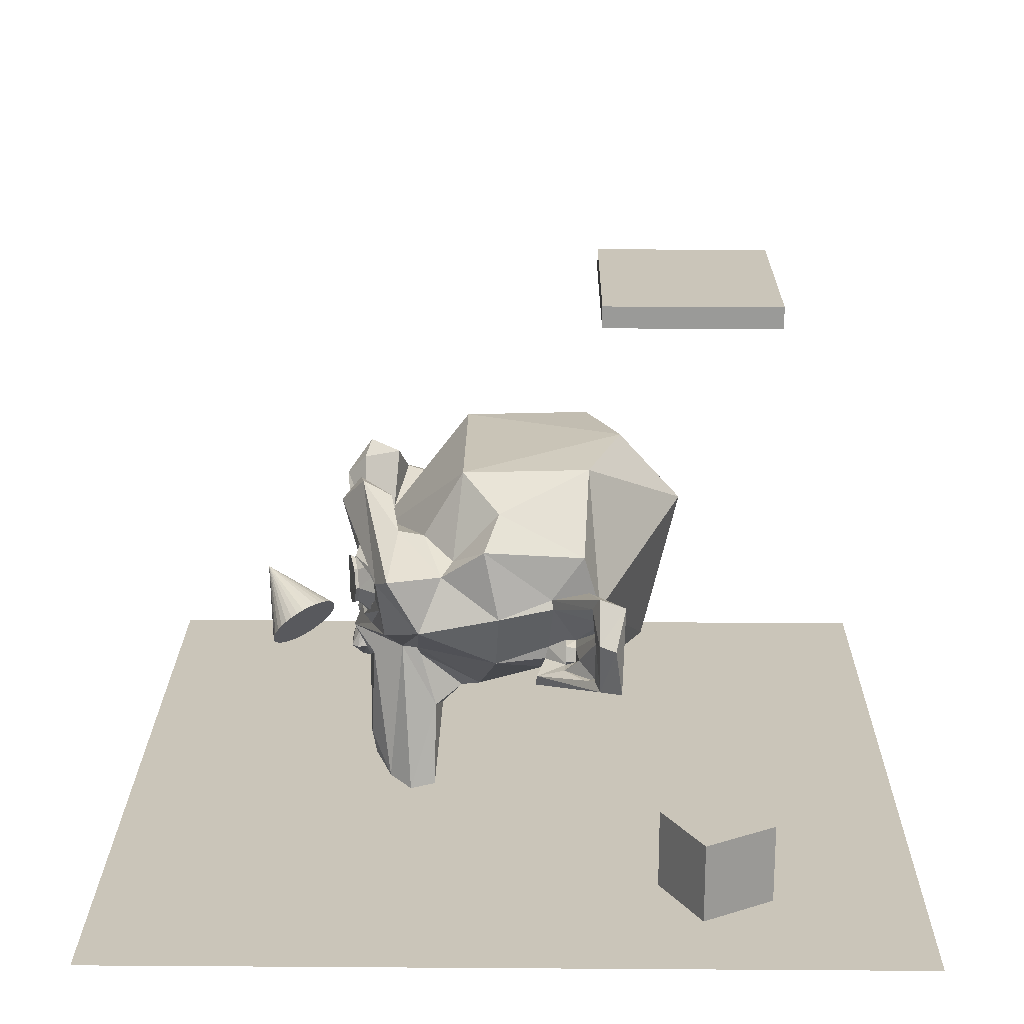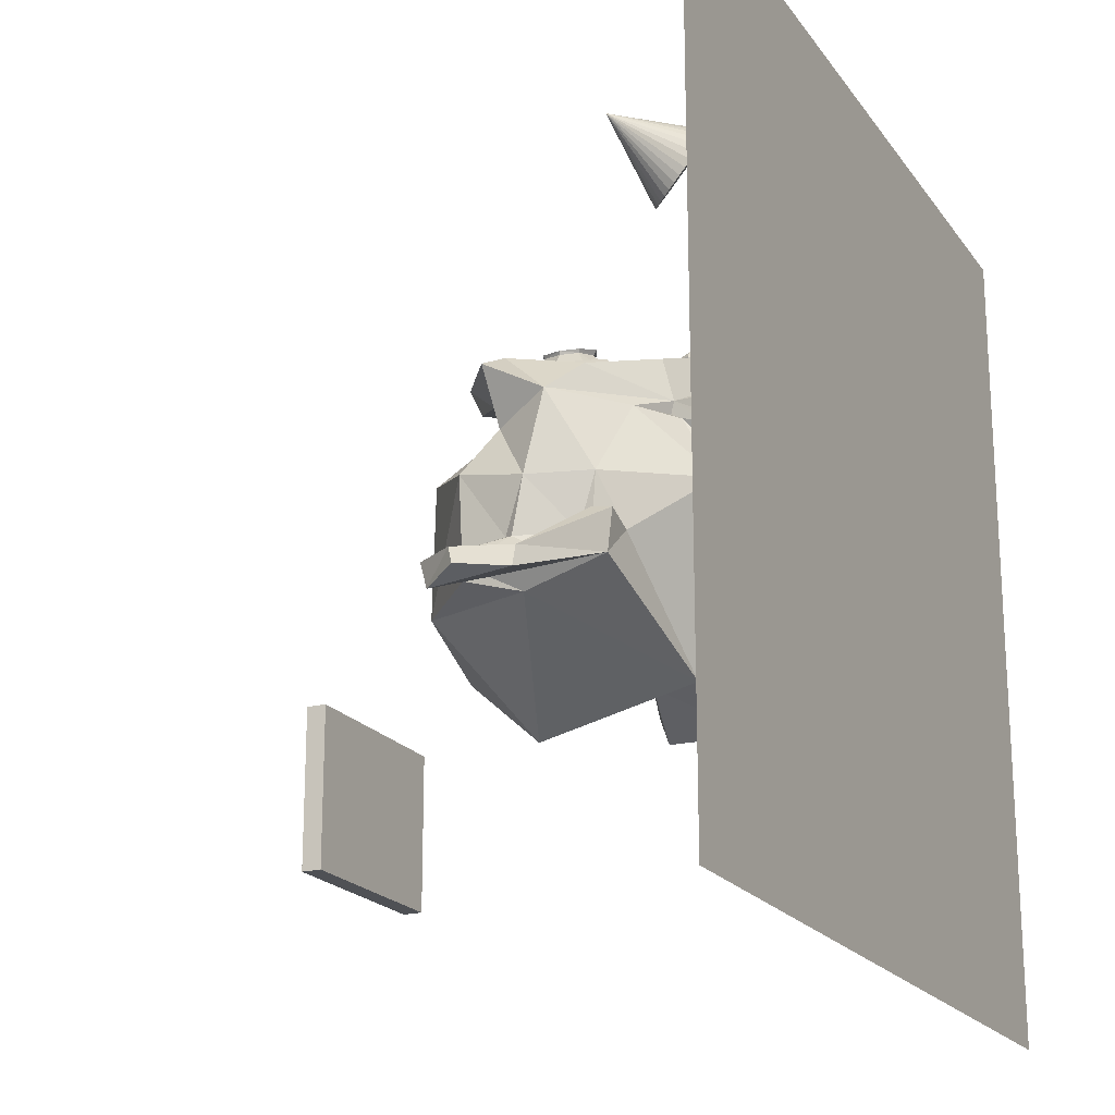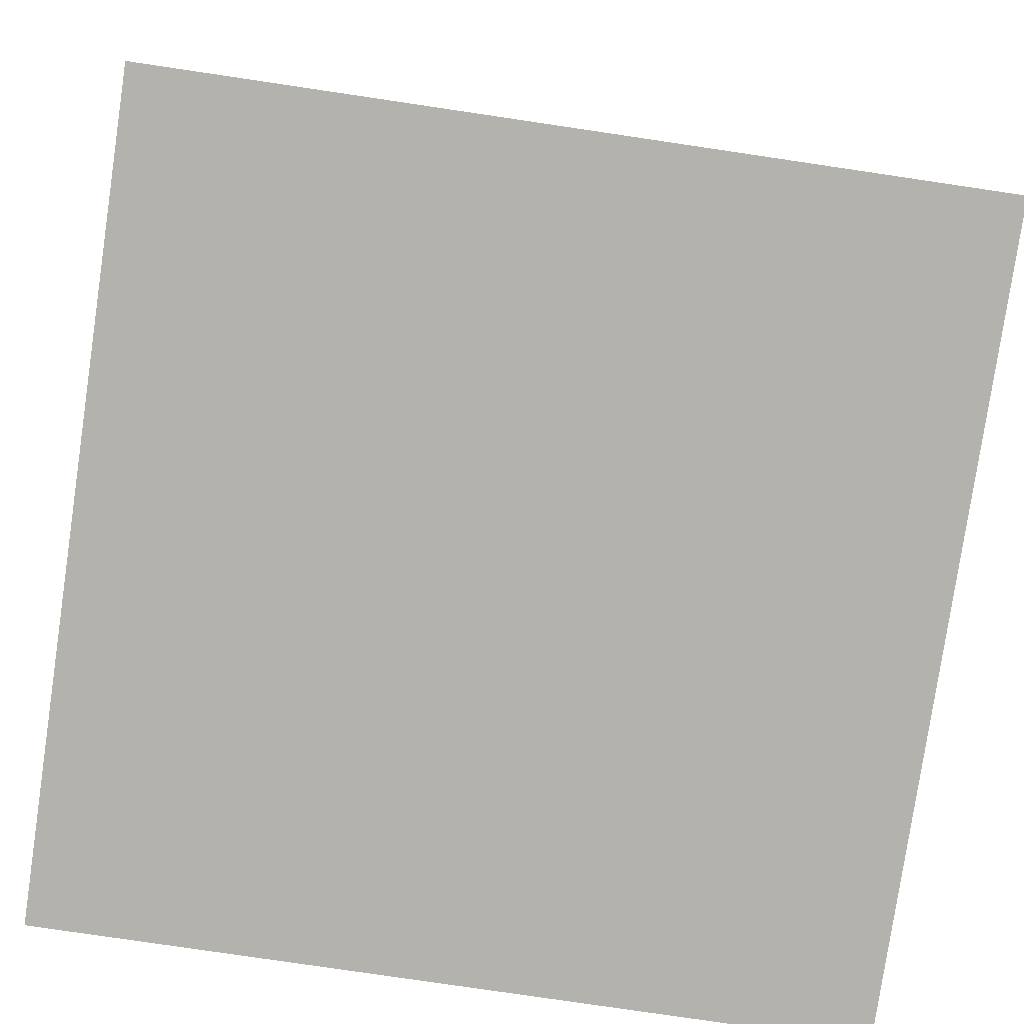
<metadata>
{"format":"obj","ext":"obj","renderer":"f3d","projection":"perspective","resolution":1024,"background":"white","views":[{"elev":20.7,"azim":90.7,"up":"+Y"},{"elev":-20.0,"azim":-64.8,"up":"+Z"},{"elev":-79.6,"azim":-8.4,"up":"+Y"}]}
</metadata>
<code>
o Suzanne
v 0.2109 -0.3906 0.1641
v 0.7344 -0.04688 0.07031
v 0.4375 -0.09375 0.4688
v -0.7969 0.5625 0.125
v -0.8203 0.3281 -0.2031
v -0.8516 0.2344 0.05469
v 0.3516 0.1328 0.7812
v 0.3516 -0.02344 0.6172
v 0.4375 0.1641 0.7656
v 0.1562 0.05469 0.6484
v 0.2734 0.1641 0.7969
v 0.2422 0.2422 0.7969
v -0.07812 0.2422 0.6562
v -0.1562 0.4375 0.6484
v -0.2422 0.2422 0.7969
v 0.4531 0.8516 0.2344
v 0.4531 0.8672 -0.3828
v 0 0.8984 -0.5469
v 0.3516 0.5156 0.6172
v 0.1562 0.4375 0.6484
v 0.3516 0.3594 0.7812
v 0.5469 0.4375 0.5781
v 0.4375 0.3281 0.7656
v 0.4688 0.2422 0.7578
v 0.4766 0.2422 0.7734
v -0.4375 0.3281 0.7656
v -0.4766 0.2422 0.7734
v -0.4453 0.3359 0.7812
v 0.4453 0.3359 0.7812
v -0.3516 0.3594 0.7812
v -0.3516 0.375 0.8047
v -0.2734 0.3281 0.7969
v -0.2656 0.3359 0.8203
v -0.2266 0.2422 0.8203
v -0.2656 0.1562 0.8203
v 0.4453 0.1562 0.7812
v 0.3516 0.1172 0.8047
v -0.4453 0.1562 0.7812
v -0.3516 0.1328 0.7812
v -0.3516 0.1172 0.8047
v -0.4375 0.1641 0.7656
v -0.6016 0.375 0.6641
v -0.5625 0.3516 0.6953
v -0.4219 0.3984 0.7734
v -0.2344 -0.9141 0.6328
v -0.2031 -0.1875 0.5625
v -0.3281 -0.9453 0.5234
v 0.6406 0.7031 0.05469
v 0.7969 0.5391 -0.3594
v -0.2109 -0.2266 0.4688
v -0.1797 -0.4141 0.2578
v -0.25 -0.5 0.3906
v -0.2031 0.6172 0.8516
v -0.3203 0.7578 0.7344
v -0.7422 0.375 0.6562
v -1.047 0 -0.4219
v -0.9375 0.0625 -0.3359
v -1.188 0.3438 -0.4844
v 0 0.4297 0.7422
v 0 0.3516 0.8203
v 0.3203 0.7578 0.7344
v 0.2031 0.6172 0.8516
v 0.7422 0.375 0.6562
v -0.3281 0.4766 0.7422
v -0.1094 -0.2266 0.8281
v -0.1328 -0.2266 0.7969
v 0 -0.3203 0.7812
v -0.8594 0.4297 0.5938
v -0.8281 0.1484 0.4453
v 0.1562 0.7188 0.7578
v -0.125 -0.2266 0.75
v 0 -0.3281 0.7422
v 0.8594 0.3828 -0.3828
v 0.7734 0.2656 -0.4375
v 0.8203 0.3281 -0.2031
v 0.1016 -0.1484 0.7422
v 0.1328 -0.2266 0.7969
v 0.125 -0.2266 0.75
v -0.1016 -0.1484 0.7422
v 0.03906 -0.125 0.7812
v 0 -0.1406 0.7422
v -0.03906 -0.125 0.7812
v -0.1094 -0.1328 0.7812
v -1.312 0.05469 -0.5312
v -0.8594 0.3828 -0.3828
v -0.7891 -0.125 -0.3281
v 0 -0.1953 0.75
v 0 -0.1875 0.7969
v 0 -0.2031 0.8281
v -0.04688 -0.1484 0.8125
v 0.1094 -0.1328 0.7812
v 0.1094 -0.2266 0.8281
v 0.3516 0.375 0.8047
v 0.2734 0.3281 0.7969
v -0.4531 0.8672 -0.3828
v 0 0.5625 -0.8516
v -0.7734 0.2656 -0.4375
v 0.04688 -0.8672 0.6875
v 0.09375 -0.8125 0.6406
v 0.04688 -0.8516 0.6328
v -0.09375 -0.8125 0.6406
v -0.04688 -0.8672 0.6875
v -0.04688 -0.8516 0.6328
v 0.09375 -0.8203 0.7109
v 0.09375 -0.75 0.6641
v -0.09375 -0.75 0.6641
v -0.09375 -0.8203 0.7109
v 0.8125 -0.01562 -0.2734
v 0.8438 0.01562 -0.2734
v 0.8203 0.08594 -0.2734
v -0.1875 0.1562 0.7734
v -0.375 0.0625 0.7422
v -0.2031 0.09375 0.7422
v 0.625 0.1875 0.6484
v 0.375 0.0625 0.7422
v 0.375 0.01562 0.7031
v 0.4219 0.3984 0.7734
v 0.5625 0.3516 0.6953
v 0.6016 0.375 0.6641
v -0.3359 0.4062 0.75
v -0.5312 0.3359 0.6797
v -0.0625 -0.8828 0.6953
v -0.3516 -0.02344 0.6172
v -0.1562 0.05469 0.6484
v 0.04688 -0.1484 0.8125
v 0.2344 0.3594 0.7578
v 0.1719 0.2188 0.7812
v 0.2031 0.1719 0.75
v 0.1875 0.1562 0.7734
v 0.1328 0.2109 0.7578
v -0.1094 0.4609 0.6094
v -0.3359 0.6875 0.5938
v -0.1562 0.7188 0.7578
v 0.2031 -0.1875 0.5625
v 0.1641 -0.2422 0.7109
v 0.2344 -0.9141 0.6328
v -0.4609 0.5234 0.4297
v -0.6328 0.4531 0.2812
v -0.7266 0.4062 0.3359
v 0.7969 0.5625 0.125
v 0.8516 0.2344 0.05469
v 0.125 -0.5391 0.3594
v 0.3281 -0.9141 0.3984
v -0.125 -0.5391 0.3594
v -0.1719 0.2188 0.7812
v -0.2109 0.375 0.7812
v -0.2344 0.3594 0.7578
v -0.3281 -0.9141 0.3984
v 0.3281 -0.9453 0.5234
v 0.25 -0.5 0.3906
v 0.1797 -0.4141 0.2578
v 0.2109 -0.2266 0.4688
v -0.7344 -0.04688 0.07031
v -0.5938 -0.125 -0.1641
v -0.2109 -0.3906 0.1641
v -0.8438 0.2891 -0.2109
v -1.188 0.4375 -0.3906
v -1.172 0.3594 -0.4375
v 0.7891 -0.125 -0.3281
v -0.625 0.1875 0.6484
v -0.375 0.01562 0.7031
v 0.1094 0.4609 0.6094
v 0.4609 0.5234 0.4297
v 0.3359 0.4062 0.75
v 0.5312 0.3359 0.6797
v 0.3359 0.6875 0.5938
v 0.4844 0.5547 0.5547
v -0.4844 0.5547 0.5547
v -0.4688 0.2422 0.7578
v -0.5469 0.4375 0.5781
v -0.625 0.2422 0.5625
v 0.2031 -0.1719 0.5
v -0.2031 -0.1719 0.5
v -0.4375 -0.09375 0.4688
v 0.8828 -0.01562 -0.2656
v 0.8281 -0.07031 -0.1328
v -0.8125 -0.01562 -0.2734
v -0.8516 0.01562 -0.3203
v -0.8828 -0.01562 -0.2656
v 1.211 0.08594 -0.4844
v 1.047 0 -0.4219
v 1.188 0.09375 -0.4453
v 1.234 0.25 -0.4453
v 1.211 0.07812 -0.4062
v 1.266 0.2891 -0.4062
v -1.234 0.25 -0.4453
v -1.211 0.07812 -0.4062
v -1.188 0.09375 -0.4453
v 1.172 0.3594 -0.4375
v 1.188 0.4375 -0.3906
v -1.266 0.2891 -0.4062
v -0.7969 0.5391 -0.3594
v -1.352 0.3203 -0.4219
v -1.281 0.05469 -0.4297
v 0.8281 0.1484 0.4453
v 0.6172 0.05469 0.625
v 0.7266 0.4062 0.3359
v -0.8203 0.08594 -0.2734
v -0.8438 0.01562 -0.2734
v -0.3516 0.5156 0.6172
v 0.7656 0.09375 -0.3203
v 0.7578 0.09375 -0.2734
v -0.7656 0.09375 -0.3203
v -0.8281 0.07812 -0.3203
v 0.8281 0.07812 -0.3203
v 0.8125 -0.01562 -0.3203
v 0.8516 0.01562 -0.3203
v -0.8125 -0.01562 -0.3203
v 0.8438 0.2891 -0.2109
v 1.188 0.3438 -0.4844
v 1.258 0.2422 -0.4922
v -1.258 0.2422 -0.4922
v -1.211 0.08594 -0.4844
v 1.281 0.05469 -0.4297
v 0.09375 -0.7422 0.7266
v 0.1172 -0.8359 0.7109
v 0.1094 -0.7188 0.7344
v 0.2656 0.3359 0.8203
v 0.2656 0.1562 0.8203
v 0.125 -0.1016 0.8125
v 0 0.4062 0.6016
v 0.9375 0.0625 -0.3359
v 1.367 0.2969 -0.5
v 1.352 0.3203 -0.4219
v -1.367 0.2969 -0.5
v 1.25 0.4688 -0.5469
v 1.234 0.5078 -0.4219
v -1.25 0.4688 -0.5469
v 1.312 0.05469 -0.5312
v -1.234 0.5078 -0.4219
v 0 -0.4844 0.2812
v 0 -0.1953 -0.6719
v 0.5938 -0.125 -0.1641
v 0.7734 -0.1406 -0.125
v 0.7188 -0.02344 -0.1719
v -0.7188 0.03906 -0.1875
v -0.7188 -0.02344 -0.1719
v 0.5469 0.05469 0.5781
v 0.07812 0.2422 0.6562
v -0.2734 0.1641 0.7969
v -0.4531 0.8516 0.2344
v 0.625 0.2422 0.5625
v -0.3359 0.4297 0.7578
v -0.125 -0.1016 0.8125
v 0.8594 0.4297 0.5938
v -0.125 0.3047 0.7656
v -0.6406 0.2969 0.6484
v -0.6172 0.05469 0.625
v 0.2266 0.2422 0.8203
v -0.09375 -0.7422 0.7266
v 0.7188 0.03906 -0.1875
v -0.1328 0.2109 0.7578
v 0.3281 0.4766 0.7422
v 0.3359 0.4297 0.7578
v 0.2109 0.375 0.7812
v 0.2031 0.09375 0.7422
v 0 0.04688 0.7266
v 0.375 0.08594 0.7266
v 0.5469 0.2109 0.6719
v 0.6406 0.2969 0.6484
v -0.1172 -0.8359 0.7109
v -0.1094 -0.7188 0.7344
v -0.375 0.08594 0.7266
v -0.2031 0.1719 0.75
v -0.5469 0.2109 0.6719
v 0.0625 -0.8828 0.6953
v -0.5469 0.05469 0.5781
v -0.7734 -0.1406 -0.125
v -0.7578 0.09375 -0.2734
v 0.6328 0.4531 0.2812
v 1.039 0 -0.3672
v -1.039 0 -0.3672
v -0.8281 -0.07031 -0.1328
f 1 2 3
f 4 5 6
f 7 8 9
f 10 11 12
f 13 14 15
f 16 17 18
f 19 20 21
f 22 23 24
f 23 25 24
f 26 27 28
f 21 29 23
f 30 28 31
f 32 31 33
f 15 34 35
f 7 36 37
f 38 39 40
f 9 25 36
f 27 41 38
f 42 43 44
f 45 46 47
f 48 49 17
f 50 51 52
f 53 54 55
f 56 57 58
f 59 53 60
f 61 62 63
f 42 64 53
f 65 66 67
f 55 68 69
f 59 62 70
f 67 71 72
f 73 74 75
f 76 77 78
f 66 79 71
f 80 76 81
f 82 79 83
f 84 85 86
f 81 87 88
f 65 89 90
f 91 92 77
f 65 83 66
f 93 21 94
f 95 96 97
f 98 99 100
f 101 102 103
f 104 105 99
f 106 107 101
f 108 109 110
f 111 112 113
f 78 67 72
f 114 115 116
f 117 118 119
f 120 44 121
f 122 102 107
f 123 124 39
f 91 80 125
f 126 127 128
f 129 127 130
f 131 132 133
f 134 135 136
f 137 138 139
f 4 139 138
f 75 140 141
f 142 143 144
f 145 146 147
f 148 149 47
f 150 151 152
f 153 154 155
f 156 157 158
f 74 73 159
f 112 160 161
f 162 163 16
f 117 164 165
f 96 17 74
f 162 166 167
f 132 131 168
f 169 170 171
f 3 172 152
f 50 173 174
f 62 119 63
f 33 27 35
f 175 108 176
f 177 178 179
f 180 181 182
f 183 184 185
f 186 187 188
f 189 185 190
f 158 191 186
f 4 95 192
f 191 193 194
f 195 63 196
f 197 163 167
f 102 100 103
f 198 199 177
f 30 200 26
f 88 81 82
f 110 201 202
f 198 203 204
f 109 205 110
f 199 204 178
f 109 206 207
f 208 199 178
f 201 189 209
f 183 210 211
f 58 186 212
f 188 213 186
f 185 184 214
f 215 216 217
f 25 218 219
f 86 85 97
f 76 220 81
f 162 221 59
f 222 181 210
f 214 223 224
f 194 225 84
f 224 226 227
f 193 228 225
f 229 73 226
f 226 223 229
f 84 225 228
f 5 85 230
f 11 219 12
f 3 152 1
f 1 151 231
f 231 232 1
f 232 159 233
f 1 232 233
f 159 229 214
f 214 234 159
f 234 233 159
f 233 235 2
f 2 141 195
f 195 134 3
f 134 172 3
f 233 2 1
f 2 195 3
f 236 237 153
f 6 69 139
f 69 68 139
f 236 153 6
f 5 156 6
f 156 236 6
f 192 97 5
f 139 4 6
f 4 192 5
f 7 11 10
f 10 8 7
f 8 238 9
f 12 94 20
f 20 239 12
f 239 10 12
f 14 32 15
f 15 240 124
f 124 13 15
f 18 95 241
f 241 16 18
f 20 94 21
f 21 23 19
f 23 22 19
f 24 9 238
f 238 242 24
f 242 22 24
f 23 29 25
f 26 169 27
f 21 93 29
f 30 26 28
f 33 34 32
f 34 15 32
f 32 30 31
f 35 40 240
f 40 39 240
f 240 15 35
f 7 9 36
f 38 41 39
f 9 24 25
f 27 169 41
f 44 243 64
f 64 42 44
f 45 244 46
f 17 16 48
f 48 140 49
f 148 47 52
f 47 46 52
f 46 173 50
f 50 155 51
f 51 144 52
f 46 50 52
f 133 54 53
f 54 68 55
f 57 178 204
f 204 203 58
f 58 212 213
f 213 56 58
f 56 179 57
f 57 204 58
f 59 133 53
f 63 245 61
f 61 70 62
f 246 60 53
f 55 247 42
f 64 246 53
f 55 42 53
f 67 77 92
f 92 89 67
f 89 65 67
f 69 46 248
f 46 244 248
f 248 55 69
f 59 60 62
f 67 66 71
f 75 227 73
f 227 226 73
f 76 91 77
f 66 83 79
f 80 91 76
f 82 81 79
f 84 228 85
f 88 89 125
f 125 80 88
f 80 81 88
f 82 83 90
f 83 65 90
f 94 12 249
f 249 218 94
f 218 93 94
f 97 192 95
f 95 18 96
f 98 104 99
f 101 107 102
f 104 215 105
f 106 250 107
f 110 202 108
f 202 251 108
f 251 235 108
f 161 113 112
f 113 252 111
f 252 145 111
f 78 77 67
f 119 253 117
f 253 254 117
f 243 44 120
f 44 43 121
f 130 127 255
f 255 126 254
f 126 164 254
f 254 253 255
f 253 60 255
f 60 246 252
f 255 60 130
f 64 243 146
f 243 120 147
f 146 243 147
f 146 145 246
f 145 252 246
f 246 64 146
f 130 60 252
f 256 130 257
f 130 252 257
f 252 113 257
f 116 256 220
f 128 129 258
f 129 115 258
f 258 115 259
f 115 114 259
f 118 165 260
f 165 259 260
f 259 114 260
f 260 119 118
f 196 63 114
f 63 260 114
f 79 81 244
f 81 257 244
f 135 78 72
f 216 136 217
f 136 135 217
f 217 135 72
f 107 250 261
f 250 262 261
f 262 217 72
f 262 72 71
f 196 114 116
f 112 111 263
f 111 264 263
f 160 112 265
f 112 263 265
f 265 121 247
f 121 43 247
f 160 265 247
f 43 42 247
f 247 55 160
f 55 248 160
f 244 45 71
f 45 261 262
f 71 45 262
f 161 160 248
f 220 196 116
f 257 220 256
f 161 248 244
f 122 266 102
f 266 98 102
f 113 161 244
f 257 113 244
f 71 79 244
f 261 122 107
f 124 240 39
f 39 41 123
f 41 267 123
f 125 89 92
f 92 91 125
f 255 127 126
f 127 129 128
f 130 256 129
f 256 116 115
f 129 256 115
f 54 133 132
f 133 59 131
f 59 221 131
f 136 149 134
f 134 220 135
f 139 68 168
f 68 54 168
f 54 132 168
f 168 137 139
f 138 137 241
f 241 4 138
f 235 251 2
f 251 209 141
f 75 74 49
f 251 141 2
f 209 75 141
f 245 195 197
f 195 141 197
f 49 140 75
f 140 197 141
f 144 51 231
f 231 151 142
f 142 150 143
f 143 148 144
f 148 52 144
f 144 231 142
f 147 264 145
f 264 111 145
f 148 143 149
f 134 149 150
f 149 143 150
f 150 142 151
f 152 172 134
f 151 1 152
f 134 150 152
f 155 50 174
f 174 173 46
f 69 6 153
f 153 237 154
f 154 268 86
f 268 194 86
f 194 84 86
f 86 232 154
f 232 231 155
f 231 51 155
f 174 46 69
f 232 155 154
f 155 174 153
f 174 69 153
f 58 203 158
f 203 269 156
f 158 203 156
f 269 236 156
f 159 232 74
f 232 96 74
f 270 197 140
f 140 48 270
f 48 16 270
f 16 241 162
f 241 137 131
f 162 241 131
f 137 168 131
f 131 221 162
f 162 167 163
f 163 270 16
f 165 118 117
f 117 254 164
f 18 17 96
f 17 49 74
f 171 267 169
f 267 41 169
f 169 26 170
f 62 60 253
f 119 260 63
f 62 253 119
f 38 40 27
f 40 35 27
f 35 34 33
f 33 31 27
f 31 28 27
f 271 181 175
f 175 222 207
f 207 206 108
f 108 235 176
f 176 184 271
f 184 182 271
f 271 175 176
f 175 207 108
f 179 56 272
f 272 188 187
f 187 273 272
f 273 237 177
f 179 273 177
f 177 208 178
f 179 272 273
f 178 57 179
f 181 271 182
f 182 183 180
f 183 211 180
f 183 182 184
f 186 191 187
f 189 183 185
f 158 157 191
f 4 241 95
f 157 156 5
f 268 154 237
f 268 237 273
f 157 5 230
f 191 157 193
f 157 230 193
f 194 268 273
f 194 273 187
f 194 187 191
f 220 134 196
f 134 195 196
f 195 245 63
f 61 245 167
f 245 197 167
f 197 270 163
f 167 166 61
f 102 98 100
f 237 236 177
f 236 269 177
f 269 198 177
f 30 32 14
f 14 200 30
f 200 170 26
f 82 90 88
f 90 89 88
f 110 205 201
f 198 269 203
f 109 207 205
f 199 198 204
f 109 108 206
f 208 177 199
f 209 251 202
f 202 201 209
f 201 210 189
f 189 190 209
f 183 189 210
f 58 158 186
f 188 272 56
f 213 212 186
f 188 56 213
f 176 235 234
f 235 233 234
f 227 75 190
f 75 209 190
f 184 176 214
f 176 234 214
f 224 227 190
f 224 190 185
f 224 185 214
f 250 106 105
f 106 101 103
f 250 215 217
f 103 100 105
f 106 103 105
f 100 99 105
f 217 262 250
f 149 136 266
f 136 216 266
f 215 250 105
f 104 98 266
f 122 261 45
f 266 122 149
f 122 45 47
f 47 149 122
f 104 266 216
f 215 104 216
f 249 219 218
f 219 37 25
f 37 36 25
f 25 29 93
f 93 218 25
f 96 232 97
f 232 86 97
f 76 78 220
f 78 135 220
f 220 257 81
f 59 70 162
f 70 61 166
f 162 70 166
f 210 201 205
f 205 207 222
f 222 175 181
f 181 180 210
f 180 211 210
f 210 205 222
f 214 229 223
f 194 193 225
f 224 223 226
f 193 230 228
f 229 159 73
f 5 97 85
f 85 228 230
f 11 7 37
f 37 219 11
f 219 249 12
o Plane
v -2 -1 2
v 2 -1 2
v 2 -1 -2
v -2 -1 -2
f 274 275 276 277
o Cube_Cube.001
v 1.227 -1 -0.7268
v 1.227 -0.6 -0.7268
v 1.027 -0.6 -1.073
v 1.027 -1 -1.073
v 1.373 -0.6 -1.273
v 1.373 -1 -1.273
v 1.573 -0.6 -0.9268
v 1.573 -1 -0.9268
f 278 279 280 281
f 281 280 282 283
f 283 282 284 285
f 285 284 279 278
f 281 283 285 278
f 282 280 279 284
o Cube_Cube.001.000
v 0.3422 1.849 -0.4138
v 0.3422 1.949 -0.4138
v 0.3422 1.949 -1.214
v 0.3422 1.849 -1.214
v 1.342 1.949 -1.214
v 1.342 1.849 -1.214
v 1.342 1.949 -0.4138
v 1.342 1.849 -0.4138
f 286 287 288 289
f 289 288 290 291
f 291 290 292 293
f 293 292 287 286
f 289 291 293 286
f 290 288 287 292
o Cone
v -1.179 -0.5845 1.048
v -1.156 -0.5548 1.036
v -1.129 -0.5269 1.031
v -1.099 -0.5017 1.032
v -1.067 -0.4802 1.039
v -1.035 -0.4633 1.052
v -1.003 -0.4516 1.072
v -0.9721 -0.4456 1.096
v -0.9446 -0.4455 1.124
v -0.9211 -0.4513 1.154
v -0.9025 -0.4627 1.187
v -0.8896 -0.4794 1.22
v -0.8827 -0.5007 1.252
v -0.8822 -0.5258 1.282
v -0.888 -0.5536 1.309
v -0.9001 -0.5833 1.332
v -0.9178 -0.6135 1.35
v -0.9406 -0.6432 1.361
v -0.9675 -0.6711 1.367
v -0.9975 -0.6963 1.366
v -1.029 -0.7178 1.359
v -1.062 -0.7347 1.345
v -1.094 -0.7464 1.326
v -1.269 -0.3442 1.414
v -1.125 -0.7524 1.302
v -1.152 -0.7525 1.274
v -1.176 -0.7467 1.243
v -1.194 -0.7353 1.211
v -1.207 -0.7186 1.178
v -1.214 -0.6973 1.145
v -1.215 -0.6722 1.115
v -1.209 -0.6443 1.088
v -1.197 -0.6147 1.066
f 294 317 295
f 295 317 296
f 296 317 297
f 297 317 298
f 298 317 299
f 299 317 300
f 300 317 301
f 301 317 302
f 302 317 303
f 303 317 304
f 304 317 305
f 305 317 306
f 306 317 307
f 307 317 308
f 308 317 309
f 309 317 310
f 310 317 311
f 311 317 312
f 312 317 313
f 313 317 314
f 314 317 315
f 315 317 316
f 316 317 318
f 318 317 319
f 319 317 320
f 320 317 321
f 321 317 322
f 322 317 323
f 323 317 324
f 324 317 325
f 325 317 326
f 326 317 294
f 294 295 296 297 298 299 300 301 302 303 304 305 306 307 308 309 310 311 312 313 314 315 316 318 319 320 321 322 323 324 325 326

</code>
